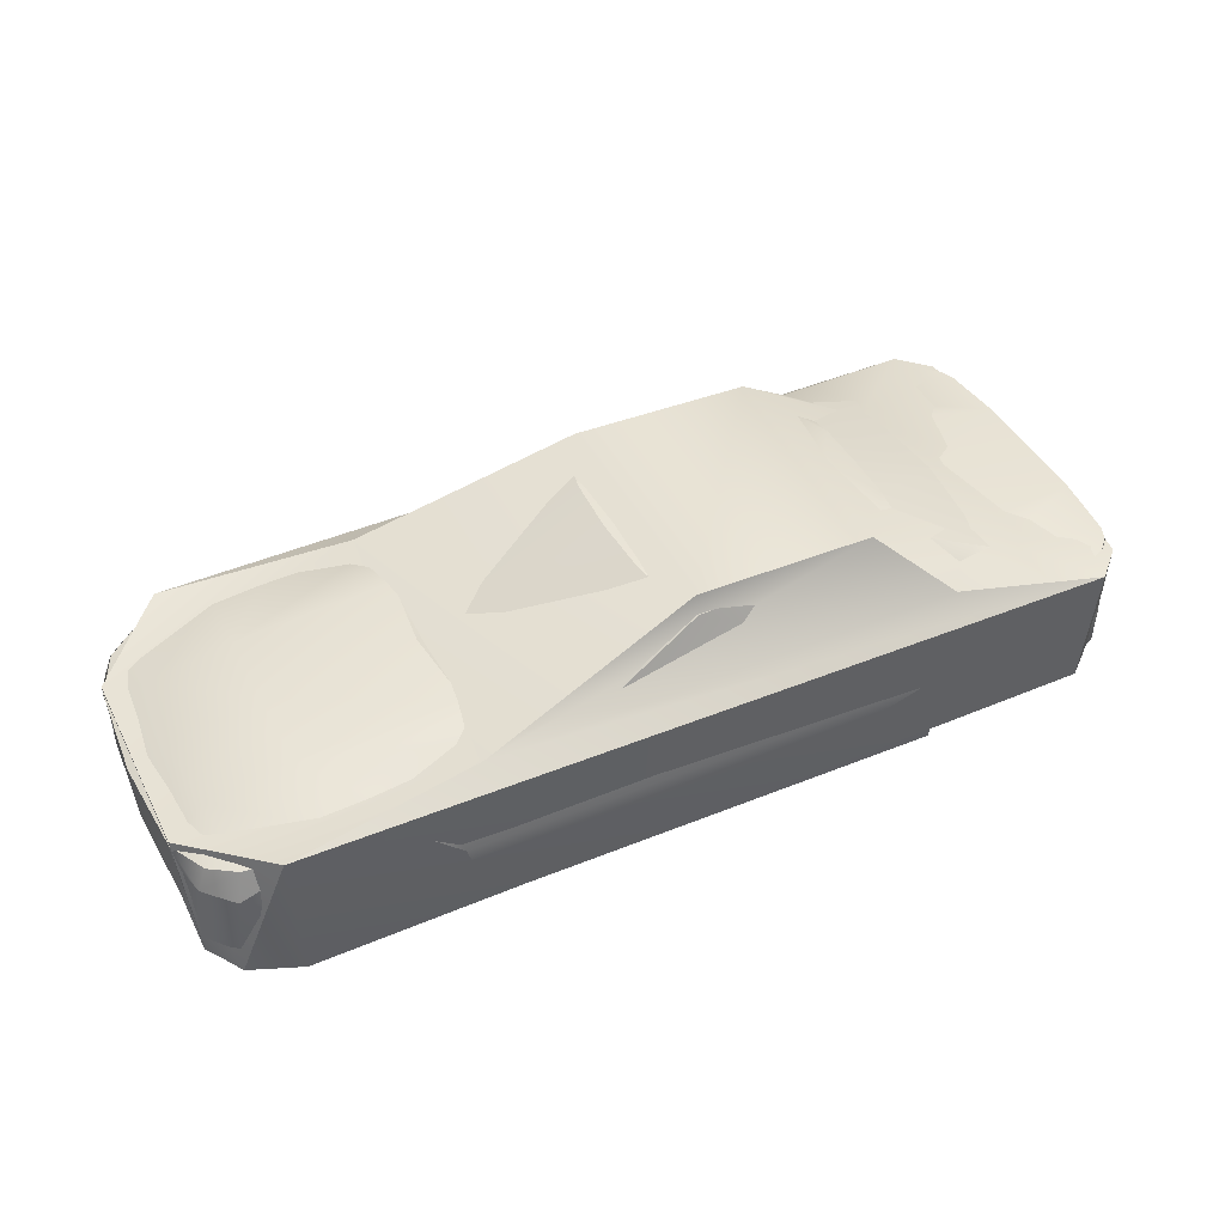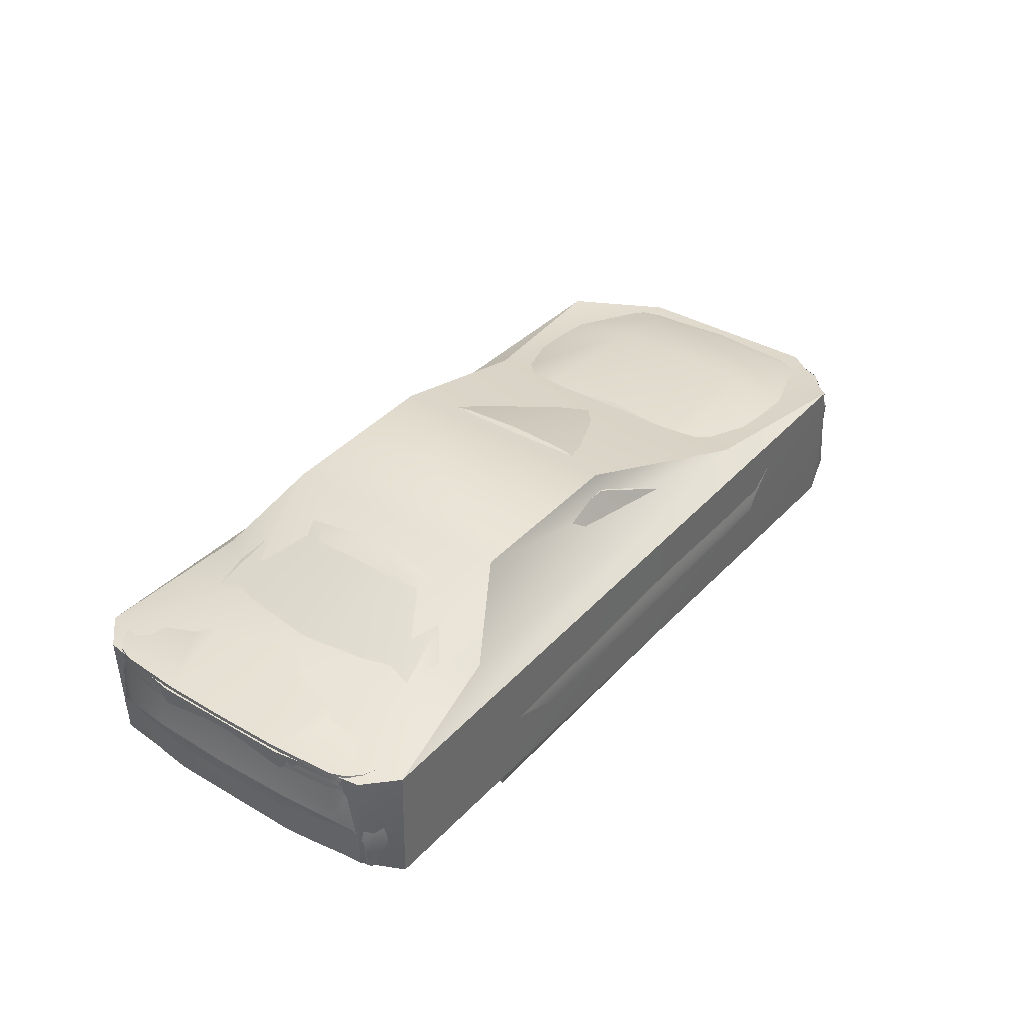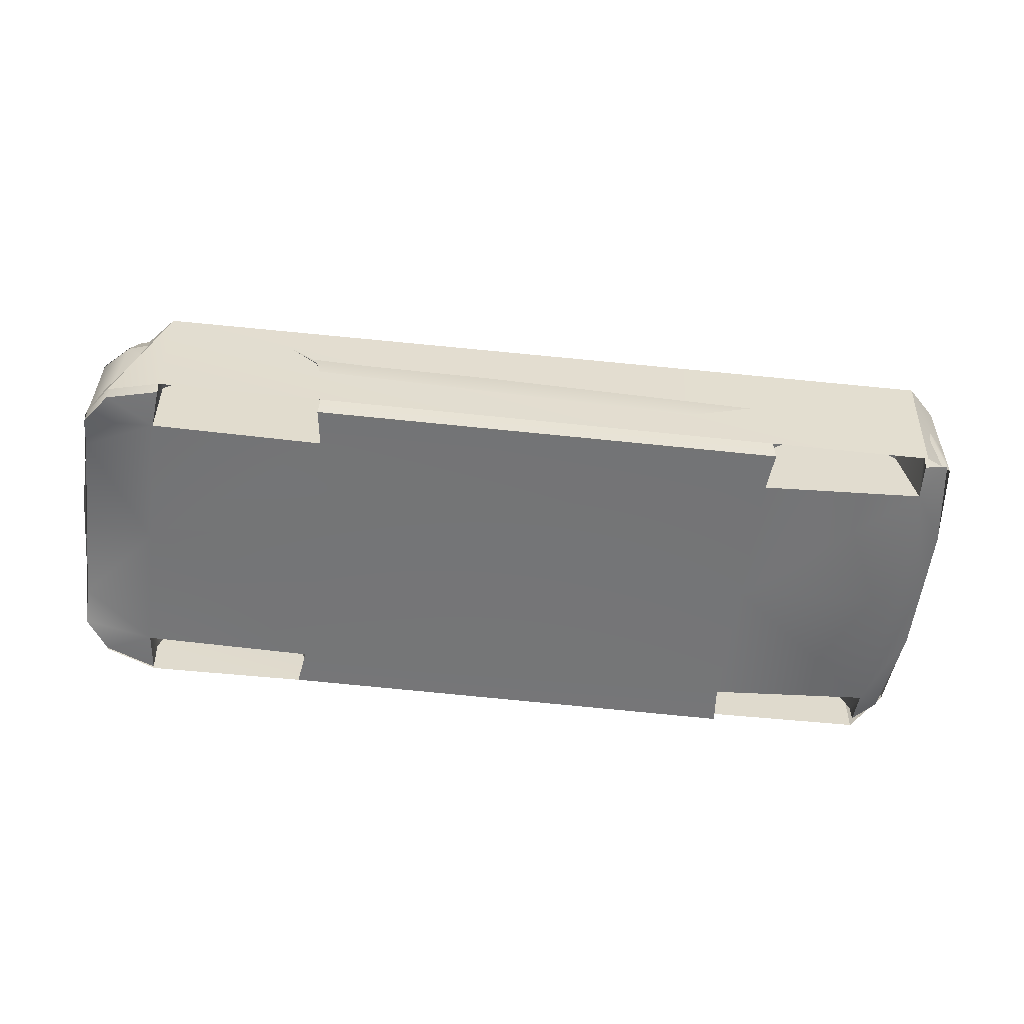
<metadata>
{"format":"obj","ext":"obj","renderer":"f3d","projection":"perspective","resolution":1024,"background":"white","views":[{"elev":43.2,"azim":154.3,"up":"+Y"},{"elev":37.3,"azim":-53.2,"up":"+Y"},{"elev":-56.5,"azim":173.1,"up":"+Y"}]}
</metadata>
<code>
o z_shadow_parts_shadow
v 3.342 0.2583 -0.728
v 3.144 0.8314 -0.7926
v 3.116 0.2337 -0.7971
v 2.318 0.8923 -0.6874
v -0.3672 0.8642 -0.8234
v -0.494 0.3941 -0.6777
v 3.474 0.7563 -0.443
v 1.371 1.227 -0.5429
v 0.06698 0.9736 -0.4083
v 0.5911 1.217 -0.5366
v 0.281 0.9481 -0.7122
v -0.3431 0.2912 -0.7913
v -0.4948 0.8635 -0.6988
v 3.444 0.2707 -0.5769
v 3.342 0.2583 0.728
v 3.144 0.8314 0.7926
v 3.116 0.2337 0.7971
v 2.318 0.8923 0.6874
v -0.3672 0.8642 0.8234
v -0.494 0.3941 0.6777
v 3.474 0.7563 0.443
v 1.371 1.227 0.5429
v 0.06698 0.9736 0.4083
v 0.5911 1.217 0.5366
v 0.281 0.9481 0.7122
v -0.3431 0.2912 0.7913
v -0.4948 0.8635 0.6988
v 3.444 0.2707 0.5769
v -0.5556 0.8635 -0.3115
v -0.5556 0.8635 0.3115
v -0.53 0.4048 0.3595
v -0.53 0.4048 -0.3595
f 10 8 4
f 2 7 1
f 12 5 2 3
f 5 6 13
f 11 10 4
f 6 5 12
f 1 3 2
f 7 14 1
f 9 11 5
f 9 5 13
f 2 4 7
f 5 11 4
f 11 9 10
f 4 2 5
f 14 21 28
f 24 18 22
f 16 15 21
f 8 24 22
f 8 22 18
f 26 17 16 19
f 18 21 4
f 19 27 20
f 25 18 24
f 21 14 7
f 20 26 19
f 15 16 17
f 21 15 28
f 24 10 23
f 23 10 9
f 10 24 8
f 8 18 4
f 23 19 25
f 9 13 23
f 23 27 19
f 16 21 18
f 7 4 21
f 19 18 25
f 25 24 23
f 18 19 16
f 30 31 20 27
f 29 32 31 30
f 6 32 29 13
f 23 13 29
f 29 30 23
f 27 23 30
o z_headlight_body.022
v 3.314 0.637 -0.73
v 3.28 0.7591 -0.6961
v 3.476 0.7259 -0.4344
v 2.947 0.803 -0.7627
v 3.469 0.6423 -0.4409
v 3.428 0.6439 -0.6171
v 3.392 0.7438 -0.6101
v 3.314 0.637 0.73
v 3.28 0.7591 0.6961
v 3.476 0.7259 0.4344
v 2.947 0.803 0.7627
v 3.469 0.6423 0.4409
v 3.428 0.6439 0.6171
v 3.392 0.7438 0.6101
f 34 33 36
f 34 39 38 33
f 39 35 38
f 38 35 37
f 41 43 40
f 41 40 45 46
f 46 45 42
f 45 44 42
o z_redlight_body.024
v -0.5474 0.8689 -0.3159
v -0.5496 0.7989 -0.3612
v -0.4984 0.8215 -0.6435
v -0.5453 0.8681 -0.3471
v -0.5242 0.7952 -0.5736
v -0.5235 0.8206 -0.5735
v -0.5472 0.8238 -0.3773
v -0.5352 0.8212 -0.4762
v -0.5372 0.7964 -0.4749
v -0.4833 0.7966 -0.6816
v -0.4853 0.8222 -0.6731
v -0.499 0.7956 -0.6472
v -0.5474 0.8689 0.3159
v -0.5496 0.7989 0.3612
v -0.4984 0.8215 0.6435
v -0.5453 0.8681 0.3471
v -0.5242 0.7952 0.5736
v -0.5235 0.8206 0.5735
v -0.5472 0.8238 0.3773
v -0.5352 0.8212 0.4762
v -0.5372 0.7964 0.4749
v -0.4833 0.7966 0.6816
v -0.4853 0.8222 0.6731
v -0.499 0.7956 0.6472
f 54 55 48 53
f 52 51 55 54
f 50 53 48 47
f 58 49 56
f 49 57 56
f 51 52 49 58
f 66 65 60 67
f 64 66 67 63
f 62 59 60 65
f 70 68 61
f 61 68 69
f 63 70 61 64
o z_rearlight_body.025
v -0.5232 0.8645 -0.5761
v -0.5233 0.8391 -0.5747
v -0.4521 0.8631 -0.6861
v -0.469 0.8389 -0.6786
v -0.5422 0.8694 -0.372
v -0.5421 0.8427 -0.3894
v -0.5332 0.8659 -0.4773
v -0.5344 0.8407 -0.4778
v -0.4981 0.8385 -0.6459
v -0.4961 0.8633 -0.6419
v -0.4722 0.7957 -0.6948
v -0.401 0.8631 -0.7115
v -0.4853 0.8387 -0.6622
v -0.5232 0.8645 0.5761
v -0.5233 0.8391 0.5747
v -0.4521 0.8631 0.6861
v -0.469 0.8389 0.6786
v -0.5422 0.8694 0.372
v -0.5421 0.8427 0.3894
v -0.5332 0.8659 0.4773
v -0.5344 0.8407 0.4778
v -0.4981 0.8385 0.6459
v -0.4961 0.8633 0.6419
v -0.4722 0.7957 0.6948
v -0.401 0.8631 0.7115
v -0.4853 0.8387 0.6622
f 78 76 75 77
f 71 72 78 77
f 80 73 74 83
f 71 80 79 72
f 74 73 81
f 82 81 73
f 80 83 79
f 91 90 88 89
f 84 90 91 85
f 93 96 87 86
f 84 85 92 93
f 87 94 86
f 95 86 94
f 93 92 96
o z_map_body.004
v 3.315 0.6371 -0.7282
v 3.116 0.2103 -0.7682
v 3.281 0.7591 -0.6944
v 1.972 0.8701 -0.6984
v 2.414 0.1999 -0.758
v 2.561 0.816 -0.7624
v 0.3759 0.3959 -0.7871
v 0.5543 1.123 -0.5491
v -0.4835 0.511 -0.7001
v -0.377 0.8753 -0.72
v 0.2079 0.8586 -0.7461
v 3.474 0.7259 -0.4343
v 3.314 0.798 -0.3485
v -0.2275 0.8704 -0.7394
v 2.947 0.8044 -0.7604
v 2.949 0.8226 -0.6791
v 0.6662 0.8226 -0.7501
v 0.1746 0.6866 -0.7913
v -0.1679 0.6866 -0.791
v -0.02168 0.9332 -0.5454
v 0.381 1.099 -0.4752
v 0.8859 1.198 -0.4745
v 0.2658 0.9058 -0.6562
v -0.5464 0.8818 -0.2918
v 3.467 0.6424 -0.4408
v 3.073 0.5645 -0.7938
v 0.3195 0.5645 -0.8
v -0.3431 0.2897 -0.7445
v -0.4167 0.6752 -0.7548
v 0.5087 1.167 -0.4573
v -0.5216 0.8763 -0.5755
v 3.426 0.644 -0.6169
v 3.39 0.7438 -0.6099
v -0.4223 0.5194 -0.7564
v 0.3513 1.118 -0.2221
v 2.269 0.9033 -0.3615
v 3.129 0.3959 -0.7887
v 0.3631 0.2103 -0.7682
v -0.3519 0.3959 -0.7671
v -0.4483 0.874 -0.6846
v -0.4741 0.7828 -0.6959
v -0.1465 0.9024 -0.6398
v 3.469 0.4546 -0.4257
v 2.953 0.8631 -0.352
v 2.722 0.8456 -0.6686
v 1.376 1.151 -0.5753
v 1.434 1.189 -0.5187
v 0.8157 0.8921 -0.6875
v 0.8703 1.152 -0.5542
v 2.24 0.8905 -0.3566
v 1.484 1.193 -0.2679
v 2.14 0.8856 -0.6382
v -0.5395 0.6239 -0.5766
v 3.444 0.2473 -0.5585
v -0.0696 0.9258 -0.3754
v 2.162 0.8931 -0.6419
v -0.08618 0.9364 -0.3744
v -0.5669 0.6374 -0.3559
v 3.342 0.2349 -0.6998
v 3.443 0.2885 -0.4106
v -0.5102 0.3764 -0.4325
v 2.454 0.5645 -0.7987
v 2.392 0.1999 -0.5975
v 3.135 0.2103 -0.5948
v 2.585 0.6866 -0.7924
v 2.928 0.6866 -0.7926
v 2.933 0.7468 -0.5945
v 2.606 0.748 -0.5945
v 3.144 0.5434 -0.5945
v 2.396 0.5576 -0.5945
v -0.3464 0.2727 -0.5984
v 0.3776 0.2131 -0.5984
v 0.3221 0.5506 -0.5984
v -0.2993 0.5645 -0.7907
v 0.127 0.7152 -0.5984
v -0.1261 0.7152 -0.5984
v -0.2933 0.5933 -0.5984
v -0.5324 0.3889 -0.3083
v -0.4699 0.375 -0.7093
v 2.762 0.7175 -0.7925
v 2.401 0.3959 -0.7871
v 0.009347 0.7175 -0.7911
v 1.969 0.7926 -0.7627
v -0.5327 0.5145 -0.2925
v -0.5116 0.5136 -0.4425
v -0.5497 0.7814 -0.3535
v -0.5234 0.7777 -0.5722
v -0.4975 0.8749 -0.6337
v -0.4989 0.7809 -0.6486
v -0.5043 0.5829 -0.654
v 3.315 0.6371 0.7282
v 3.116 0.2103 0.7682
v 3.281 0.7591 0.6944
v 1.972 0.8701 0.6984
v 2.414 0.1999 0.758
v 2.561 0.816 0.7624
v 0.3759 0.3959 0.7871
v 0.5543 1.123 0.5491
v -0.4835 0.511 0.7001
v -0.377 0.8753 0.72
v 0.2079 0.8586 0.7461
v 3.474 0.7259 0.4343
v 3.314 0.798 0.3485
v -0.2275 0.8704 0.7394
v 2.947 0.8044 0.7604
v 2.949 0.8226 0.6791
v 0.6662 0.8226 0.7501
v 0.1746 0.6866 0.7913
v -0.1679 0.6866 0.791
v -0.02168 0.9332 0.5454
v 0.381 1.099 0.4752
v 0.8859 1.198 0.4745
v 0.2658 0.9058 0.6562
v -0.5464 0.8818 0.2918
v 3.467 0.6424 0.4408
v 3.073 0.5645 0.7938
v 0.3195 0.5645 0.8
v -0.3431 0.2897 0.7445
v -0.4167 0.6752 0.7548
v 0.5087 1.167 0.4573
v -0.5216 0.8763 0.5755
v 3.426 0.644 0.6169
v 3.39 0.7438 0.6099
v -0.4223 0.5194 0.7564
v 0.3513 1.118 0.2221
v 2.269 0.9033 0.3615
v 3.129 0.3959 0.7887
v 0.3631 0.2103 0.7682
v -0.3519 0.3959 0.7671
v -0.4483 0.874 0.6846
v -0.4741 0.7828 0.6959
v -0.1465 0.9024 0.6398
v 3.469 0.4546 0.4257
v 2.953 0.8631 0.352
v 2.722 0.8456 0.6686
v 1.376 1.151 0.5753
v 1.434 1.189 0.5187
v 0.8157 0.8921 0.6875
v 0.8703 1.152 0.5542
v 2.24 0.8905 0.3566
v 1.484 1.193 0.2679
v 2.14 0.8856 0.6382
v -0.5395 0.6239 0.5766
v 3.444 0.2473 0.5585
v -0.0696 0.9258 0.3754
v 2.162 0.8931 0.6419
v -0.08618 0.9364 0.3744
v -0.5669 0.6374 0.3559
v 3.342 0.2349 0.6998
v 3.443 0.2885 0.4106
v -0.5102 0.3764 0.4325
v 2.454 0.5645 0.7987
v 2.392 0.1999 0.5975
v 3.135 0.2103 0.5948
v 2.585 0.6866 0.7924
v 2.928 0.6866 0.7926
v 2.933 0.7468 0.5945
v 2.606 0.748 0.5945
v 3.144 0.5434 0.5945
v 2.396 0.5576 0.5945
v -0.3464 0.2727 0.5984
v 0.3776 0.2131 0.5984
v 0.3221 0.5506 0.5984
v -0.2993 0.5645 0.7907
v 0.127 0.7152 0.5984
v -0.1261 0.7152 0.5984
v -0.2933 0.5933 0.5984
v -0.5324 0.3889 0.3083
v -0.4699 0.375 0.7093
v 2.762 0.7175 0.7925
v 2.401 0.3959 0.7871
v 0.009347 0.7175 0.7911
v 1.969 0.7926 0.7627
v -0.5327 0.5145 0.2925
v -0.5116 0.5136 0.4425
v -0.5497 0.7814 0.3535
v -0.5234 0.7777 0.5722
v -0.4975 0.8749 0.6337
v -0.4989 0.7809 0.6486
v -0.5043 0.5829 0.654
v 3.502 0.7231 0
v 3.339 0.801 0
v 1.497 1.195 0
v 0.351 1.122 0
v -0.5492 0.881 0
v 0.9998 1.209 0
v 3.497 0.6381 0
v 0.5072 1.175 0
v -0.1035 0.9401 0
v 3.492 0.4557 0
v 2.955 0.8712 0
v 2.283 0.9008 0
v -0.08195 0.9312 0
v -0.5795 0.6435 0
v 2.31 0.9131 0
v 3.135 0.1999 0
v 3.45 0.2951 0
v -0.5324 0.3889 0
v 0.3747 0.2141 0
v -0.3464 0.2727 0
v -0.5339 0.5151 0
v -0.5566 0.7841 0
f 108 129 109
f 109 99 112
f 99 111 112
f 119 144 113
f 105 130 175
f 282 147 118
f 109 129 99
f 277 108 109 278
f 125 105 137
f 109 140 287 278
f 99 97 111
f 110 106 138
f 148 142 143
f 118 143 142 145
f 126 118 145 104
f 150 128 139
f 115 110 178
f 113 107 119
f 117 126 104
f 119 117 104
f 116 117 119
f 120 153 116
f 110 119 107
f 119 104 144
f 108 277 283 121
f 155 98 133
f 162 111 97
f 110 107 178
f 102 141 112 111
f 282 279 147
f 100 142 148
f 110 125 106
f 106 125 137
f 115 170 110
f 170 130 125
f 130 135 124 175
f 130 170 135
f 125 110 170
f 126 284 282 118
f 110 138 119
f 136 106 137
f 155 97 128 150
f 99 129 128 97
f 143 118 147
f 125 130 105
f 117 131 126
f 284 126 131
f 280 284 131
f 287 140 132 291
f 112 140 109
f 283 286 139 121
f 162 97 122
f 155 133 97
f 122 97 133
f 162 176 111
f 102 111 176
f 102 176 161
f 161 158 102
f 114 178 107
f 114 107 113
f 114 113 123
f 100 102 179
f 158 177 103 123
f 134 103 177 101
f 285 153 120 281
f 116 119 138
f 120 116 127
f 138 127 116
f 136 138 106
f 121 139 128
f 129 108 128
f 128 108 121
f 132 140 152
f 152 141 102
f 140 112 141
f 141 152 140
f 152 102 100
f 102 158 179
f 298 281 120 182
f 100 144 142
f 131 151 289
f 104 145 144
f 144 145 142
f 280 131 289
f 117 116 131
f 116 151 131
f 143 147 146
f 148 143 146
f 146 147 288
f 279 288 147
f 154 149 181
f 148 152 100
f 288 291 132
f 156 139 286 293
f 132 146 288
f 152 148 146
f 174 181 157
f 116 153 151
f 105 175 157
f 285 289 151
f 132 152 146
f 153 285 151
f 150 139 156
f 181 180 154
f 181 174 180
f 293 292 156
f 160 292 159
f 156 160 150
f 167 157 175
f 134 101 159 168
f 155 160 98
f 134 168 103
f 168 169 103
f 292 160 156
f 150 160 155
f 168 159 292 295
f 163 165 166 164
f 163 122 165
f 165 122 133
f 159 166 165 160
f 157 167 174
f 171 114 123
f 123 103 169
f 114 171 178
f 167 173 169 168
f 172 171 169 173
f 124 167 175
f 294 167 296
f 167 168 295
f 294 174 167
f 296 167 295
f 171 123 169
f 171 172 178
f 163 162 122
f 165 133 160
f 160 133 98
f 162 163 176
f 163 164 176
f 161 176 164
f 161 164 166 158
f 158 166 177
f 166 159 177
f 101 177 159
f 178 172 115
f 172 173 115
f 115 173 170
f 135 170 173
f 173 167 135
f 135 167 124
f 113 179 158 123
f 179 113 144 100
f 174 294 297 180
f 154 180 297 290
f 157 181 105
f 290 298 182 154
f 127 183 182 120
f 149 154 182 183
f 136 184 138
f 149 183 185 186
f 183 127 184 185
f 138 184 127
f 184 136 137 185
f 105 186 185 137
f 149 186 181
f 181 186 105
f 198 199 219
f 199 202 189
f 189 202 201
f 209 203 234
f 195 265 220
f 282 208 237
f 199 189 219
f 277 278 199 198
f 215 227 195
f 199 278 287 230
f 189 201 187
f 200 228 196
f 238 233 232
f 208 235 232 233
f 216 194 235 208
f 240 229 218
f 205 268 200
f 203 209 197
f 207 194 216
f 209 194 207
f 206 209 207
f 210 206 243
f 200 197 209
f 209 234 194
f 198 211 283 277
f 245 223 188
f 252 187 201
f 200 268 197
f 192 201 202 231
f 282 237 279
f 190 238 232
f 200 196 215
f 196 227 215
f 205 200 260
f 260 215 220
f 220 265 214 225
f 220 225 260
f 215 260 200
f 216 208 282 284
f 200 209 228
f 226 227 196
f 245 240 218 187
f 189 187 218 219
f 233 237 208
f 215 195 220
f 207 216 221
f 284 221 216
f 280 221 284
f 287 291 222 230
f 202 199 230
f 283 211 229 286
f 252 212 187
f 245 187 223
f 212 223 187
f 252 201 266
f 192 266 201
f 192 251 266
f 251 192 248
f 204 197 268
f 204 203 197
f 204 213 203
f 190 269 192
f 248 213 193 267
f 224 191 267 193
f 285 281 210 243
f 206 228 209
f 210 217 206
f 228 206 217
f 226 196 228
f 211 218 229
f 219 218 198
f 218 211 198
f 222 242 230
f 242 192 231
f 230 231 202
f 231 230 242
f 242 190 192
f 192 269 248
f 298 272 210 281
f 190 232 234
f 221 289 241
f 194 234 235
f 234 232 235
f 280 289 221
f 207 221 206
f 206 221 241
f 233 236 237
f 238 236 233
f 236 288 237
f 279 237 288
f 244 271 239
f 238 190 242
f 288 222 291
f 246 293 286 229
f 222 288 236
f 242 236 238
f 264 247 271
f 206 241 243
f 195 247 265
f 285 241 289
f 222 236 242
f 243 241 285
f 240 246 229
f 271 244 270
f 271 270 264
f 293 246 292
f 250 249 292
f 246 240 250
f 257 265 247
f 224 258 249 191
f 245 188 250
f 224 193 258
f 258 193 259
f 292 246 250
f 240 245 250
f 258 295 292 249
f 253 254 256 255
f 253 255 212
f 255 223 212
f 249 250 255 256
f 247 264 257
f 261 213 204
f 213 259 193
f 204 268 261
f 257 258 259 263
f 262 263 259 261
f 214 265 257
f 294 296 257
f 257 295 258
f 294 257 264
f 296 295 257
f 261 259 213
f 261 268 262
f 253 212 252
f 255 250 223
f 250 188 223
f 252 266 253
f 253 266 254
f 251 254 266
f 251 248 256 254
f 248 267 256
f 256 267 249
f 191 249 267
f 268 205 262
f 262 205 263
f 205 260 263
f 225 263 260
f 263 225 257
f 225 214 257
f 203 213 248 269
f 269 190 234 203
f 264 270 297 294
f 244 290 297 270
f 247 195 271
f 290 244 272 298
f 217 210 272 273
f 239 273 272 244
f 226 228 274
f 239 276 275 273
f 273 275 274 217
f 228 217 274
f 274 275 227 226
f 195 227 275 276
f 239 271 276
f 271 195 276
o z_interior_Cube.008
v 2.112 0.8968 -0.6315
v 1.46 1.16 -0.5273
v 1.953 0.8644 -0.6735
v 0.8883 1.194 -0.469
v 1.825 0.6884 -0.6302
v 2.383 0.497 -0.6379
v 2.383 0.3097 -0.6379
v 0.8874 0.3097 -0.6379
v 2.166 0.9034 -0.4503
v 1.494 1.171 -0.2548
v 0.9183 1.194 -0.2287
v 1.929 0.8672 -0.4433
v 1.412 1.138 -0.5567
v 0.8668 1.151 -0.5343
v 1.37 0.8604 -0.678
v 0.8125 0.8604 -0.678
v 1.665 0.3097 -0.6379
v 2.207 0.9108 -0.2359
v 1.805 0.6884 -0.1071
v 1.924 0.8672 -0.1927
v 2.383 0.497 -0.1432
v 2.383 0.3097 -0.1432
v 1.724 0.3097 -0.0744
v 1.996 0.8883 -0.6398
v 2.047 0.8946 -0.4468
v 0.8776 1.177 -0.5074
v 1.439 1.149 -0.547
v 2.066 0.8983 -0.2143
v 1.944 0.8672 -0.6937
v 1.412 1.135 -0.5735
v 0.8668 1.149 -0.5511
v 1.37 0.8672 -0.6937
v 0.8125 0.8672 -0.6937
v 1.418 1.164 -0.523
v 1.459 1.167 -0.2545
v 2.112 0.8968 0.6299
v 1.46 1.16 0.5258
v 1.953 0.8644 0.672
v 0.8883 1.194 0.4674
v 1.825 0.6884 0.6287
v 2.383 0.497 0.6364
v 2.383 0.3097 0.6364
v 0.8874 0.3097 0.6364
v 2.166 0.9034 0.4487
v 1.494 1.171 0.2533
v 0.9183 1.194 0.2271
v 1.929 0.8672 0.4417
v 1.412 1.138 0.5552
v 0.8668 1.151 0.5328
v 1.37 0.8604 0.6764
v 0.8125 0.8604 0.6764
v 1.665 0.3097 0.6364
v 2.218 0.9141 -0.000781
v 1.497 1.171 -0.000781
v 1.924 0.8672 -0.000781
v 0.9183 1.194 -0.000781
v 1.805 0.6884 -0.000781
v 0.8874 0.3097 -0.000781
v 1.724 0.3097 -0.000781
v 2.207 0.9108 0.2343
v 1.805 0.6884 0.1055
v 1.924 0.8672 0.1912
v 2.383 0.497 0.1416
v 2.383 0.3097 0.1416
v 1.724 0.3097 0.07284
v 1.996 0.8883 0.6382
v 2.071 0.9 -0.000781
v 2.047 0.8946 0.4452
v 0.8776 1.177 0.5058
v 1.439 1.149 0.5455
v 2.066 0.8983 0.2127
v 1.944 0.8672 0.6921
v 1.412 1.135 0.572
v 0.8668 1.149 0.5496
v 1.37 0.8672 0.6921
v 0.8125 0.8672 0.6921
v 1.418 1.164 0.5215
v 1.466 1.167 -0.000781
v 1.459 1.167 0.2529
f 333 376 354 309
f 310 301 303
f 323 322 301 310
f 355 317 321 357
f 321 315 306 356
f 319 304 305 320
f 317 303 304 319
f 326 323 310 318
f 318 310 303 317
f 332 333 309 302
f 325 324 312 311
f 325 311 301 322
f 320 305 315 321
f 320 321 317 319
f 303 315 305 304
f 303 301 313
f 315 303 313
f 306 315 313 314
f 353 318 317 355
f 365 326 318 353
f 357 321 356
f 351 316 326 365
f 300 325 322 299
f 332 302 324 325
f 316 307 323 326
f 307 299 322 323
f 313 301 327 330
f 311 312 329 328
f 314 313 330 331
f 301 311 328 327
f 300 332 325
f 300 308 333 332
f 308 352 376 333
f 377 344 354 376
f 345 338 336
f 366 345 336 364
f 355 357 363 359
f 363 356 341 350
f 361 362 340 339
f 359 361 339 338
f 369 360 345 366
f 360 359 338 345
f 375 337 344 377
f 368 346 347 367
f 368 364 336 346
f 362 363 350 340
f 362 361 359 363
f 338 339 340 350
f 338 348 336
f 350 348 338
f 341 349 348 350
f 353 355 359 360
f 365 353 360 369
f 357 356 363
f 351 365 369 358
f 335 334 364 368
f 375 368 367 337
f 358 369 366 342
f 342 366 364 334
f 348 373 370 336
f 346 371 372 347
f 349 374 373 348
f 336 370 371 346
f 335 368 375
f 335 375 377 343
f 343 377 376 352

</code>
